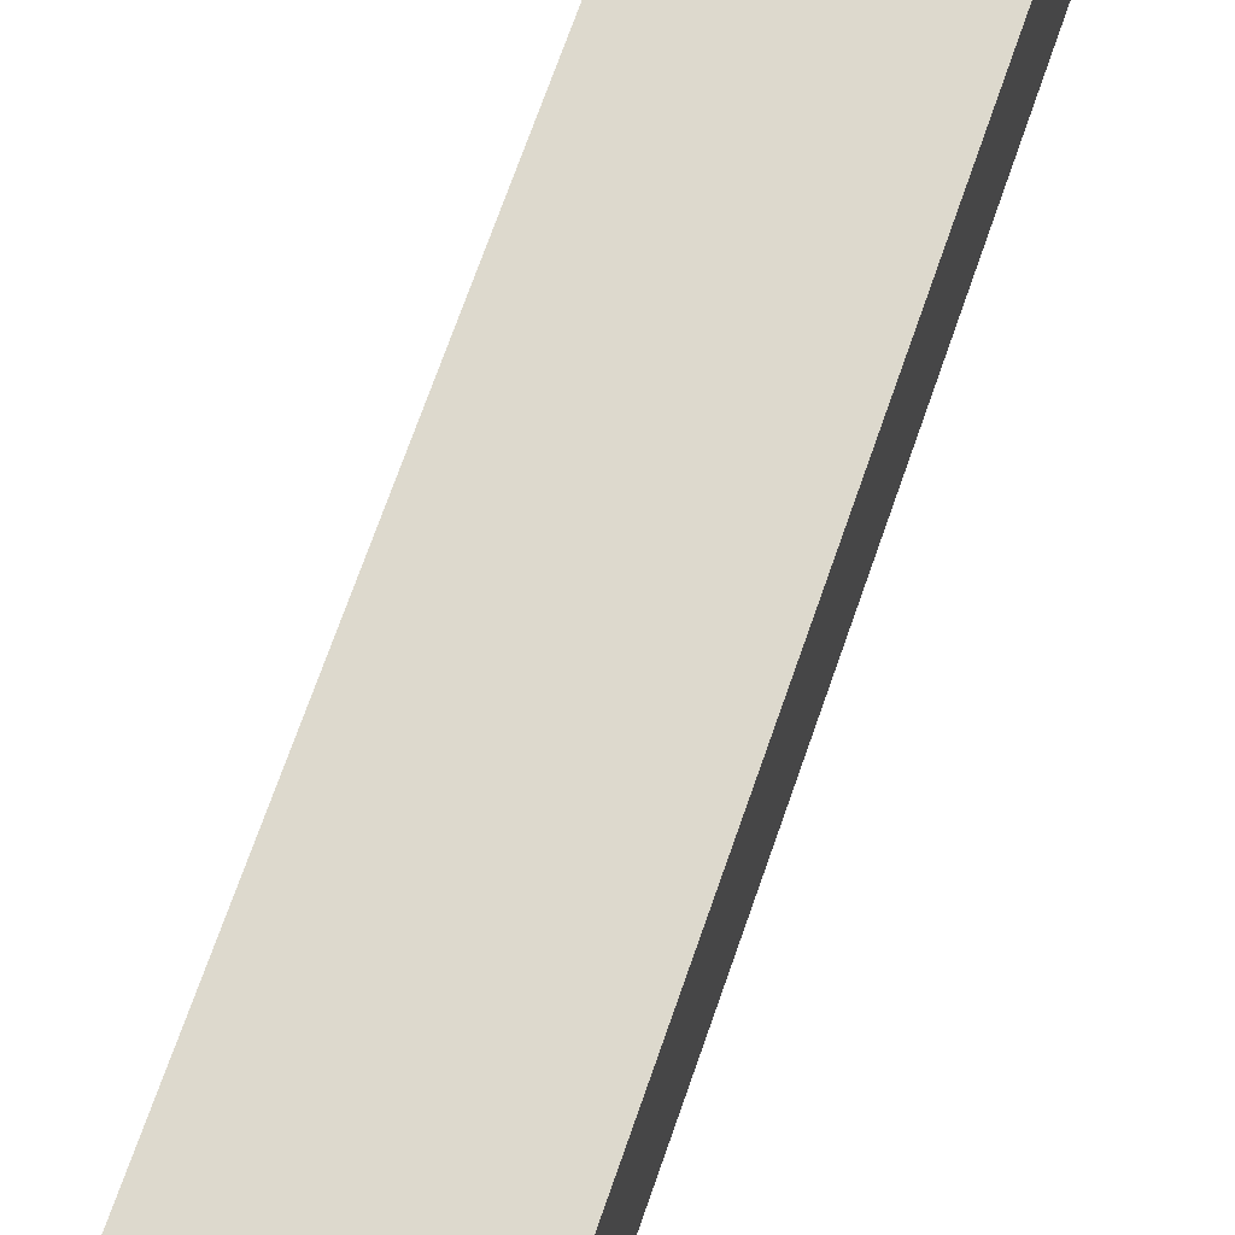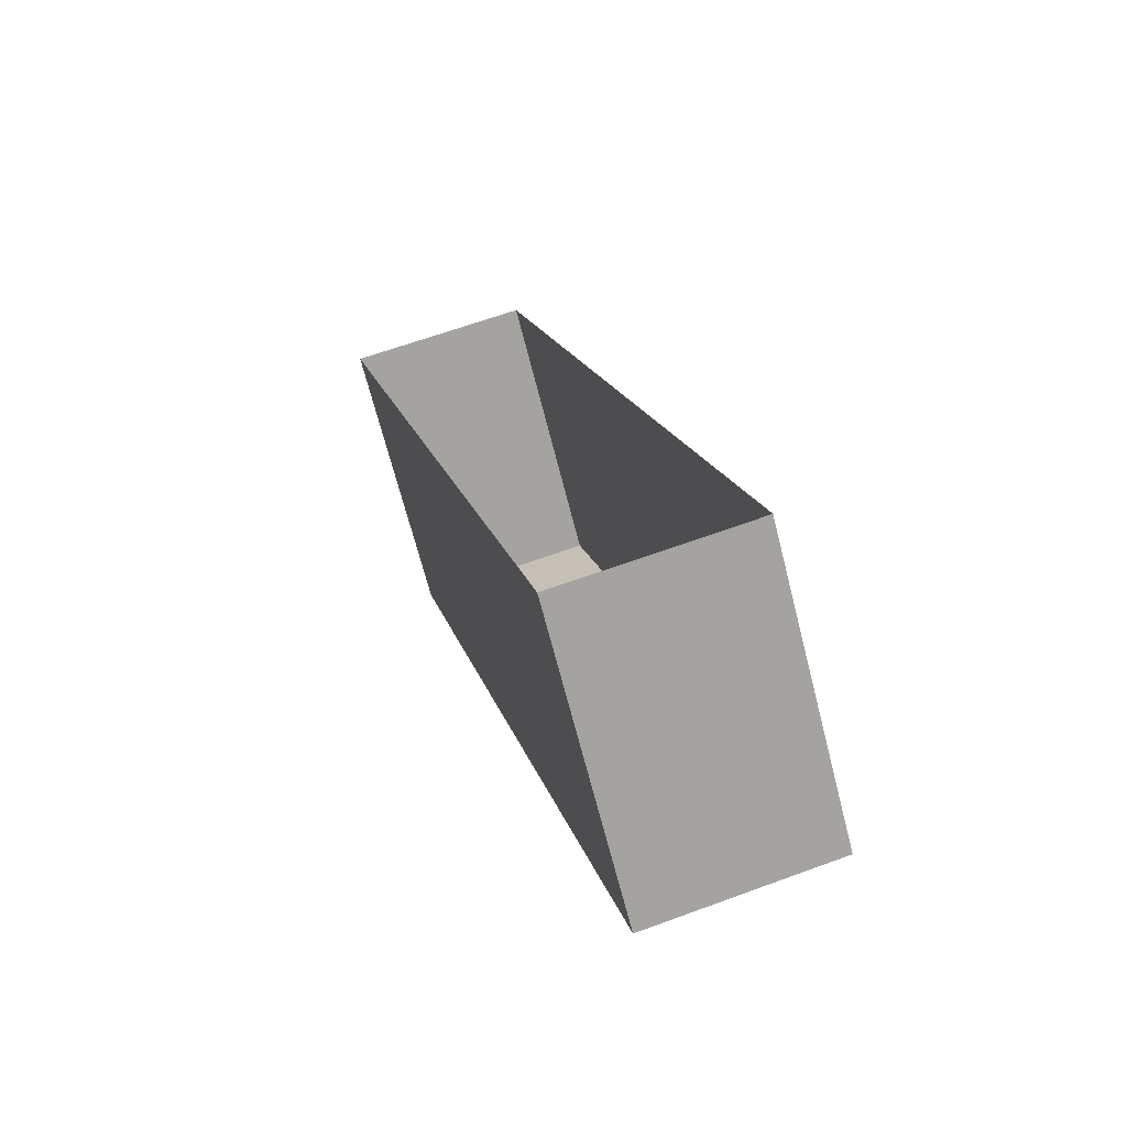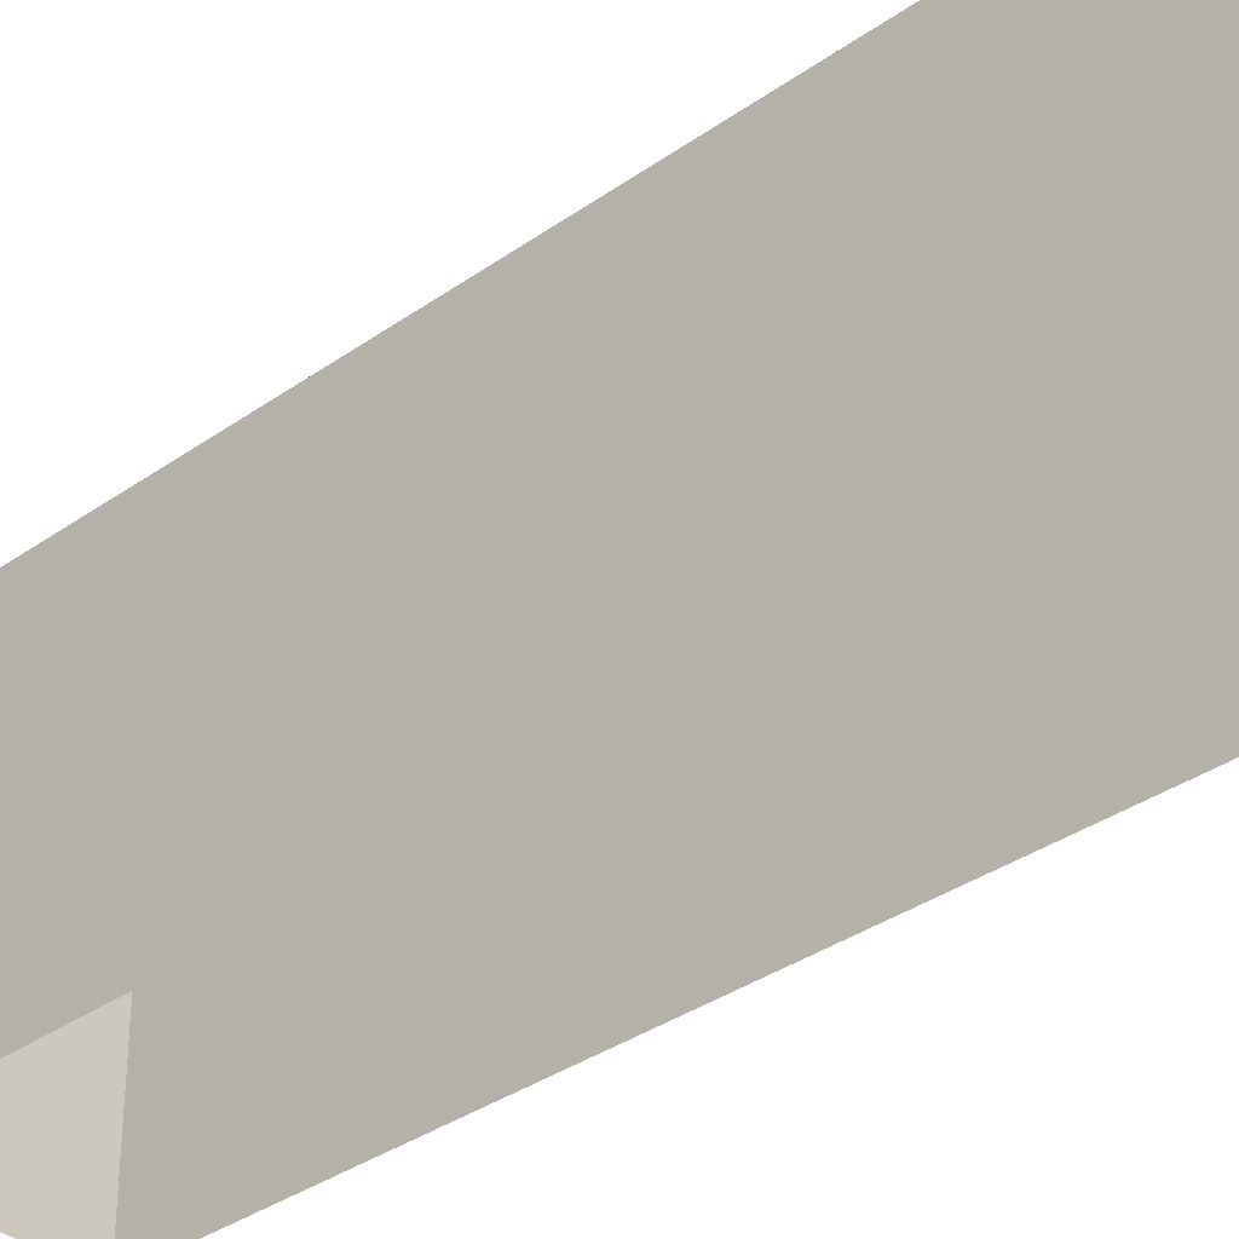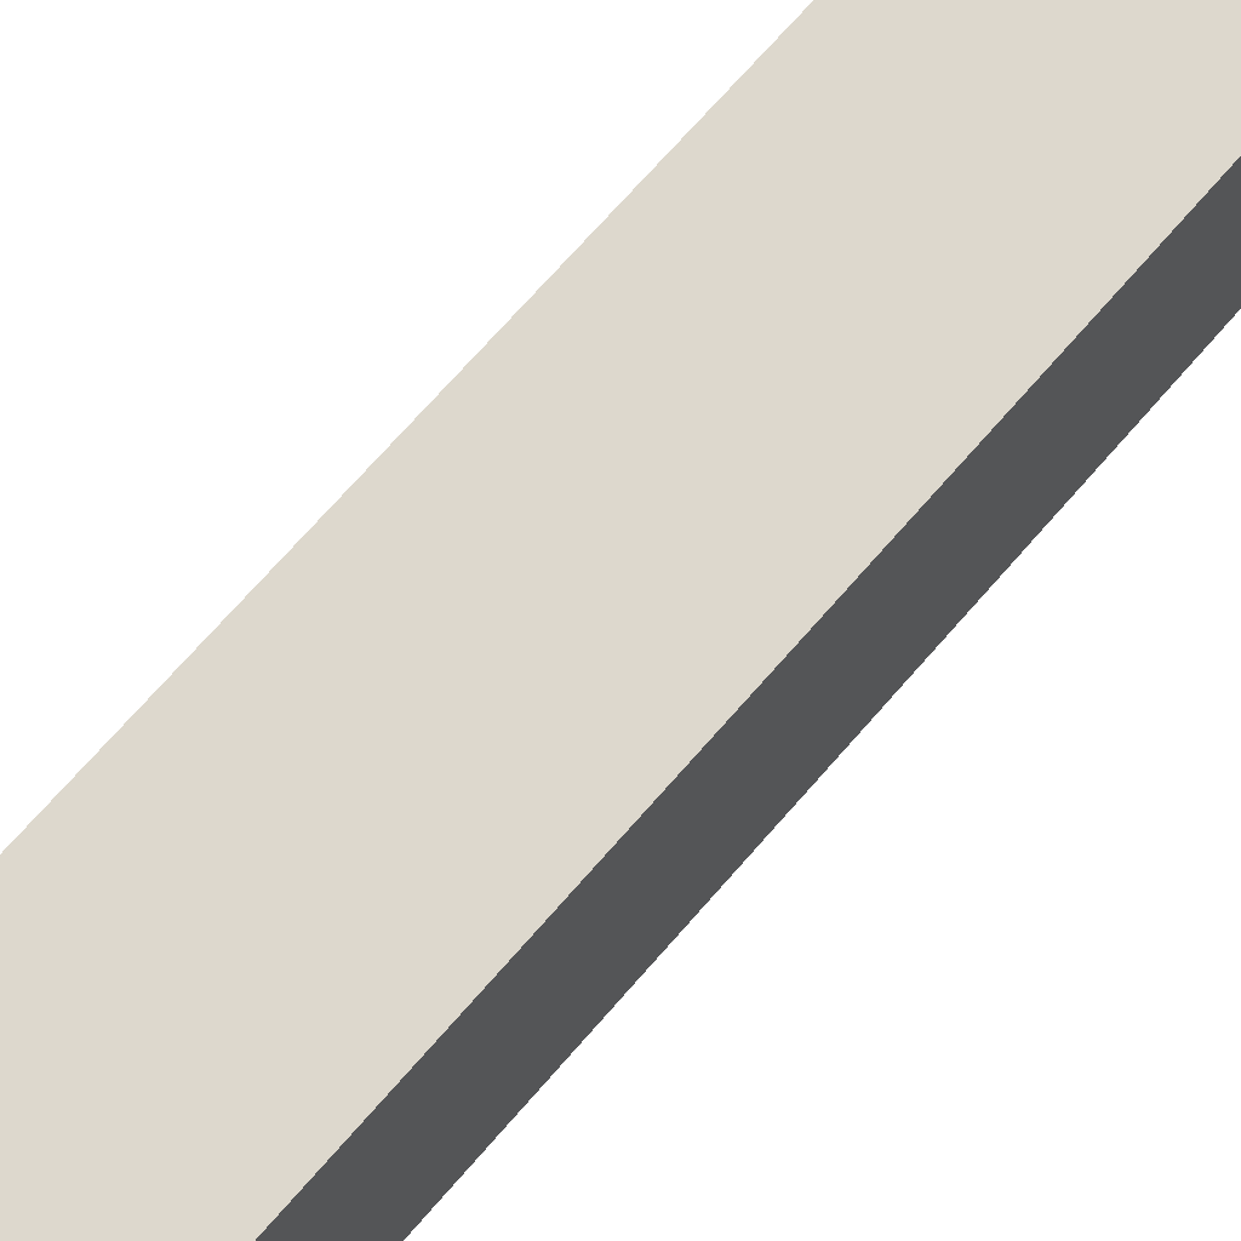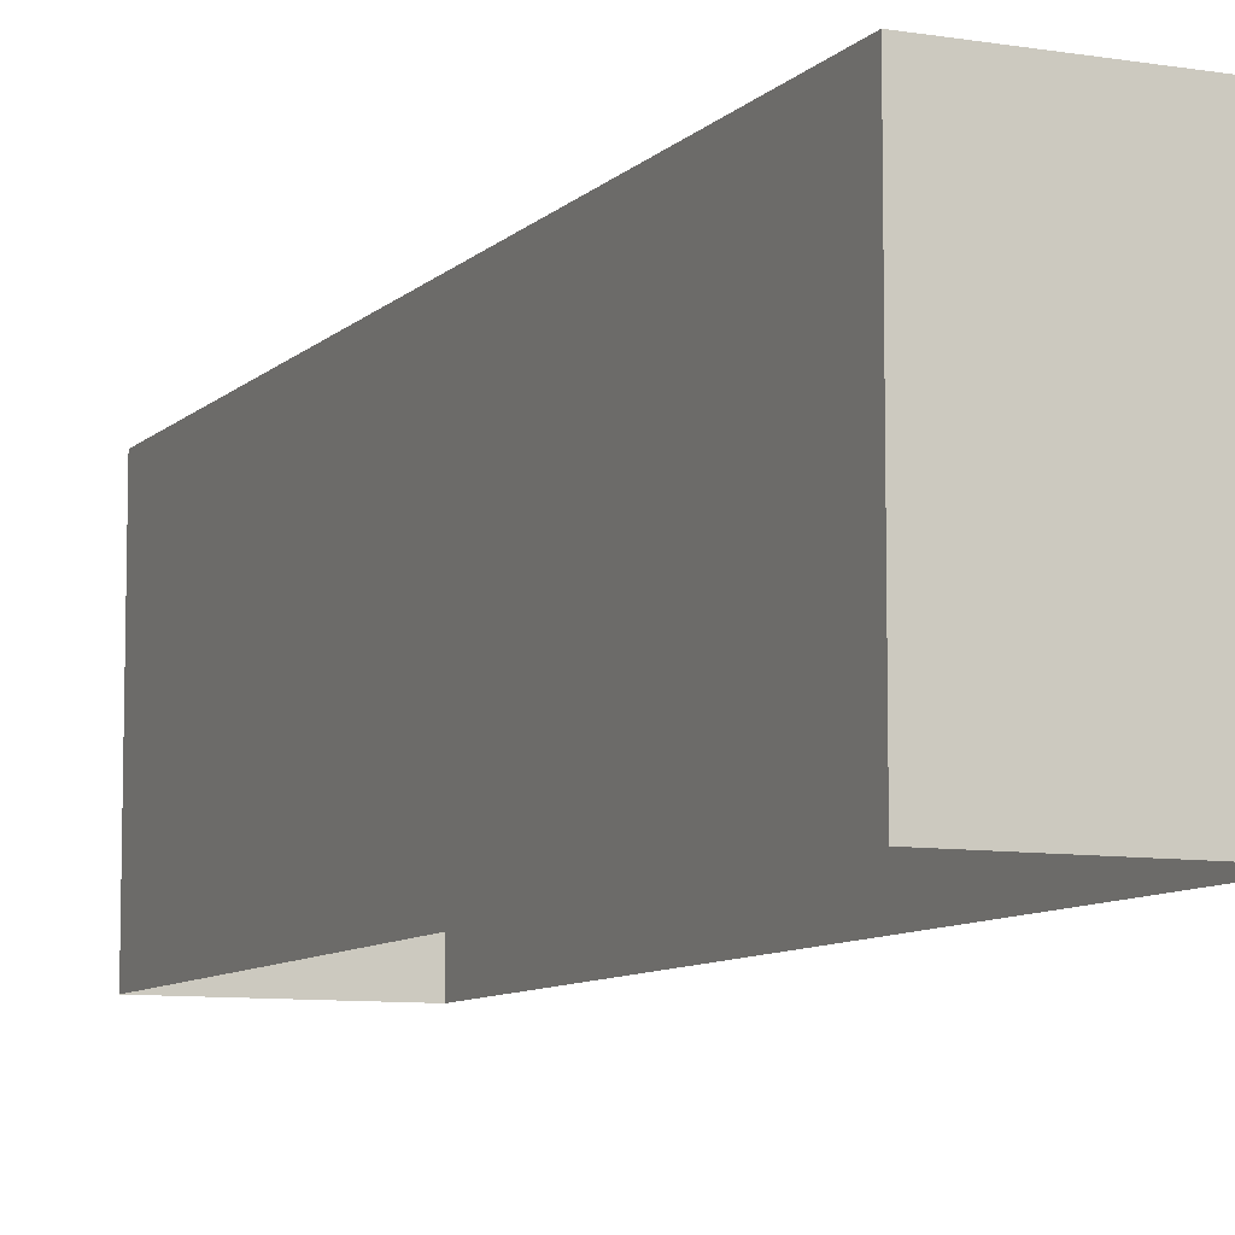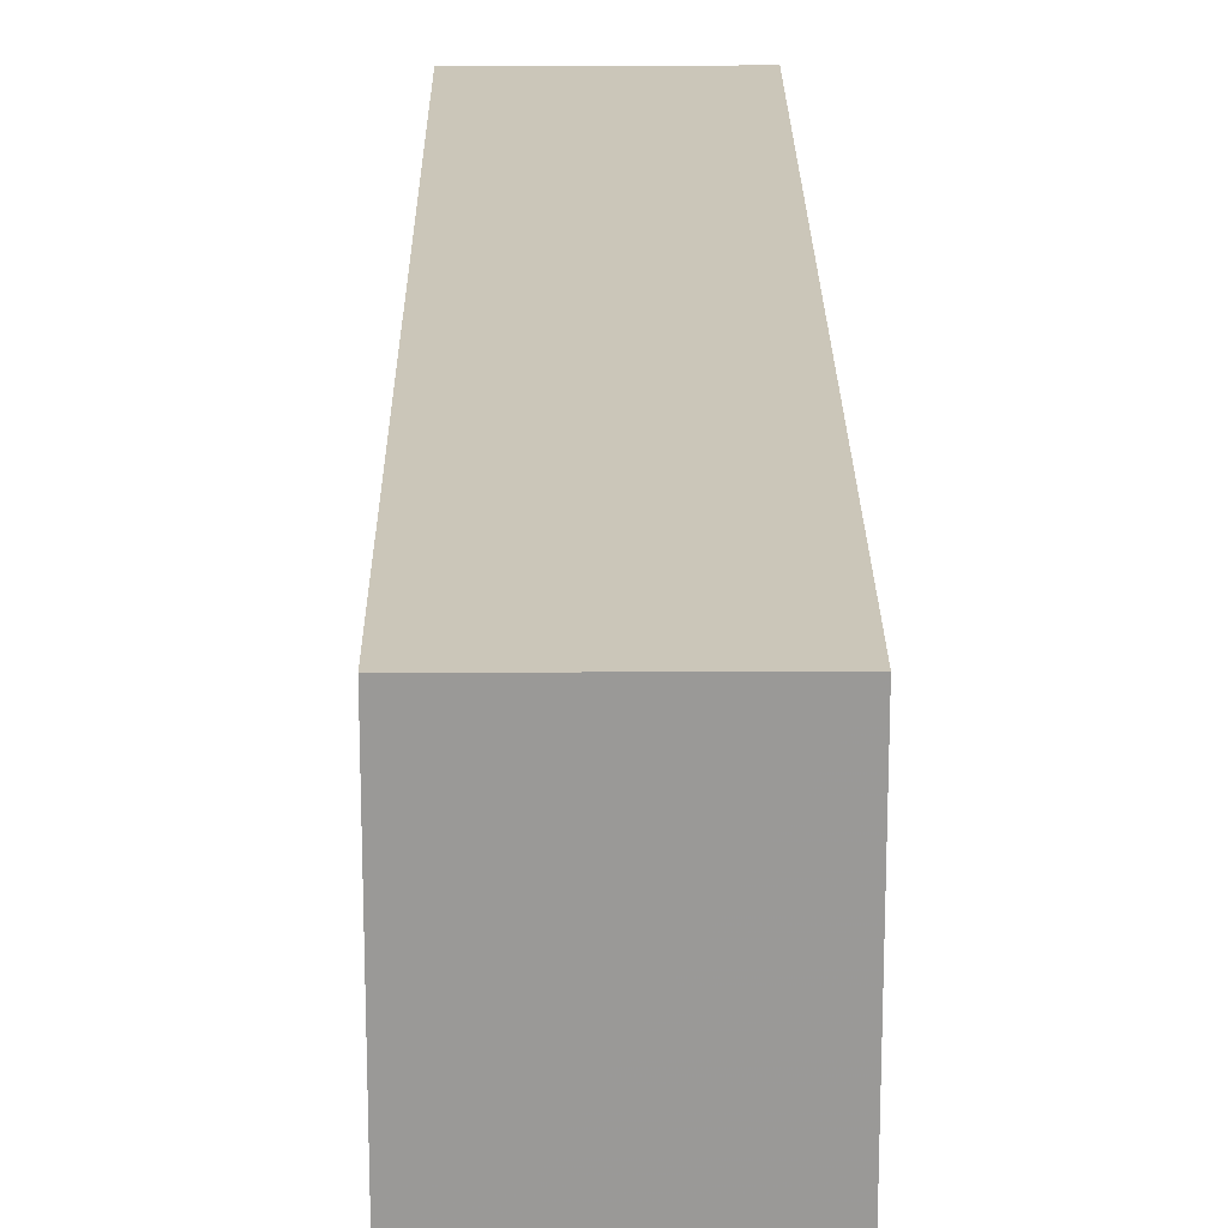
<metadata>
{"format":"obj","ext":"obj","renderer":"f3d","projection":"perspective","resolution":1024,"background":"white","views":[{"elev":72.0,"azim":5.1,"up":"+Z"},{"elev":-69.3,"azim":-165.6,"up":"+Y"},{"elev":-34.6,"azim":119.3,"up":"+Z"},{"elev":72.2,"azim":-152.9,"up":"+Z"},{"elev":-8.6,"azim":141.7,"up":"+Z"},{"elev":21.0,"azim":165.3,"up":"+Z"}]}
</metadata>
<code>
v 1.263e+04 -1.53e+04 20.03
v 1.263e+04 -1.53e+04 20.03
v 1.263e+04 -1.529e+04 20.03
v 1.263e+04 -1.529e+04 20.03
v 1.263e+04 -1.53e+04 23
v 1.263e+04 -1.529e+04 23
v 1.263e+04 -1.529e+04 23
v 1.263e+04 -1.53e+04 23
f 1 2 3
f 4 1 3
f 5 6 7
f 8 5 7
f 7 4 3
f 7 6 4
f 5 1 4
f 6 5 4
f 8 2 1
f 5 8 1
f 8 3 2
f 8 7 3

</code>
